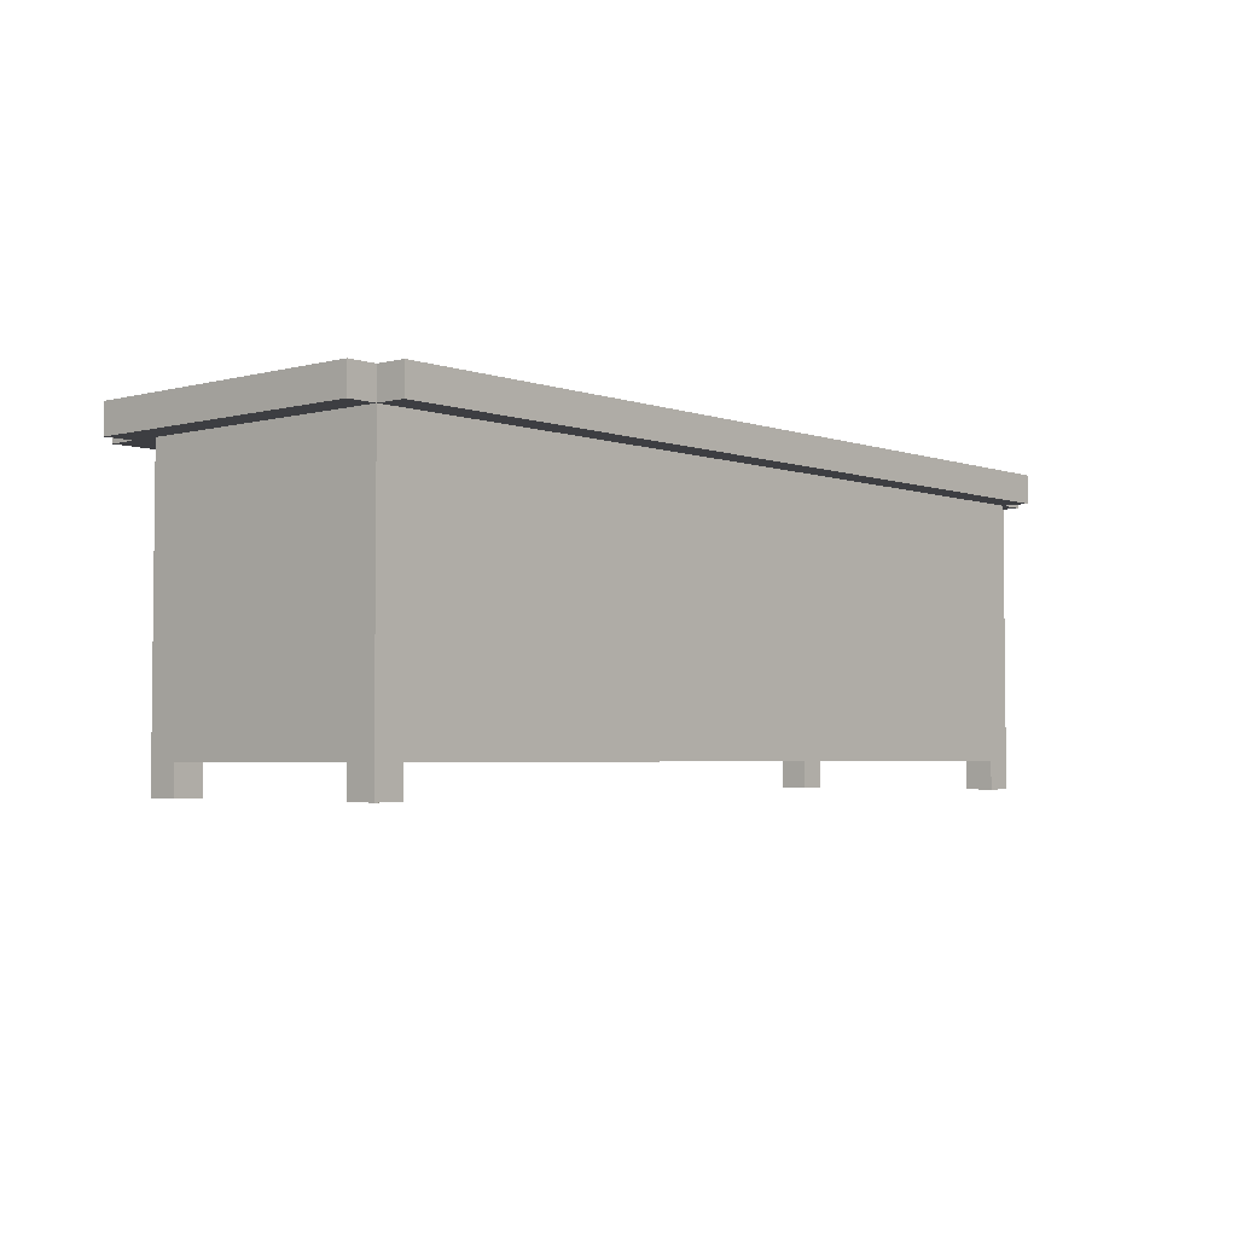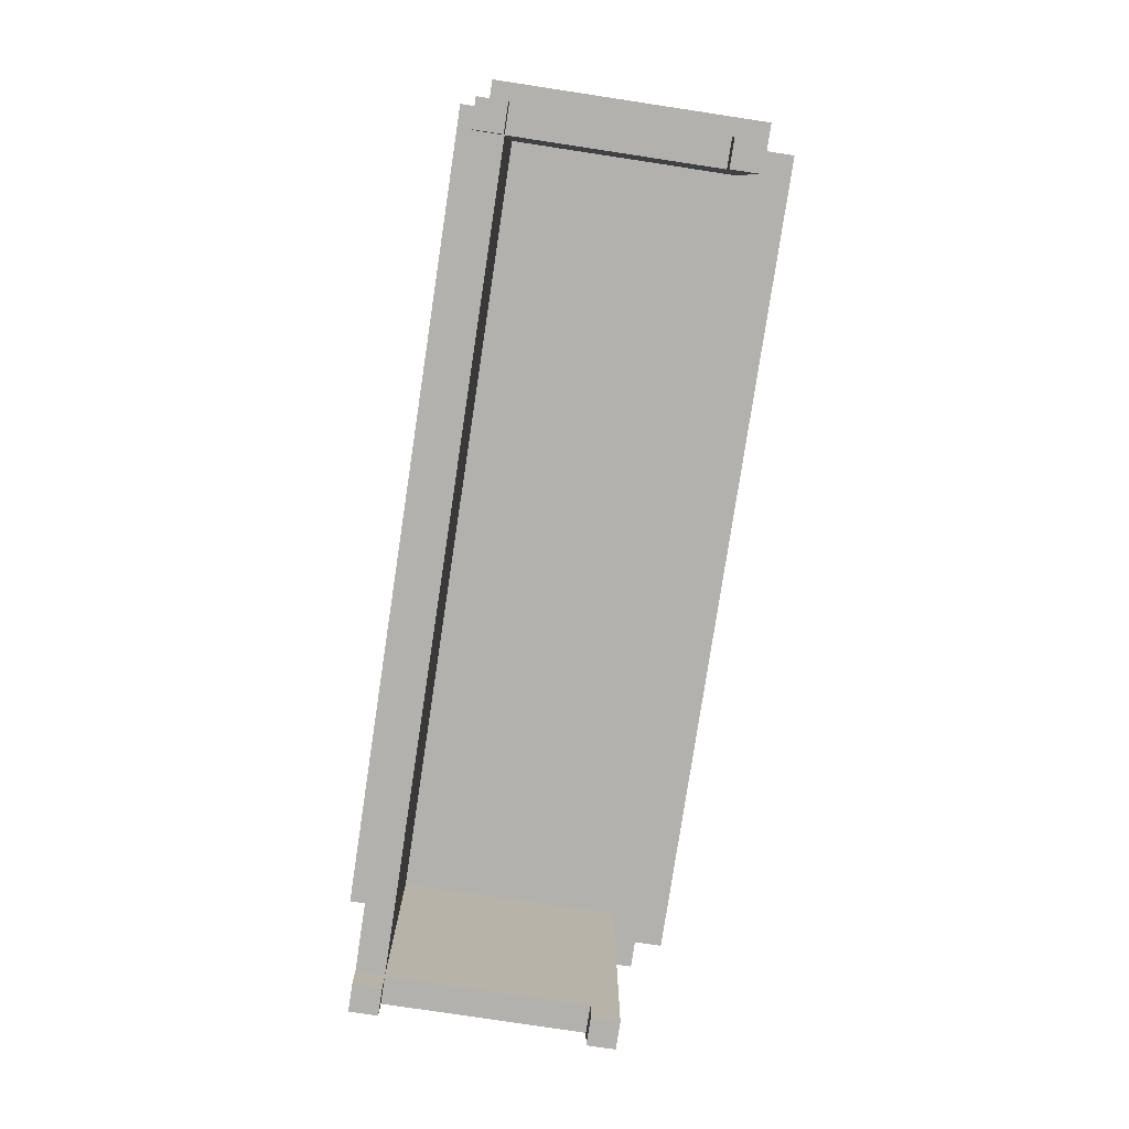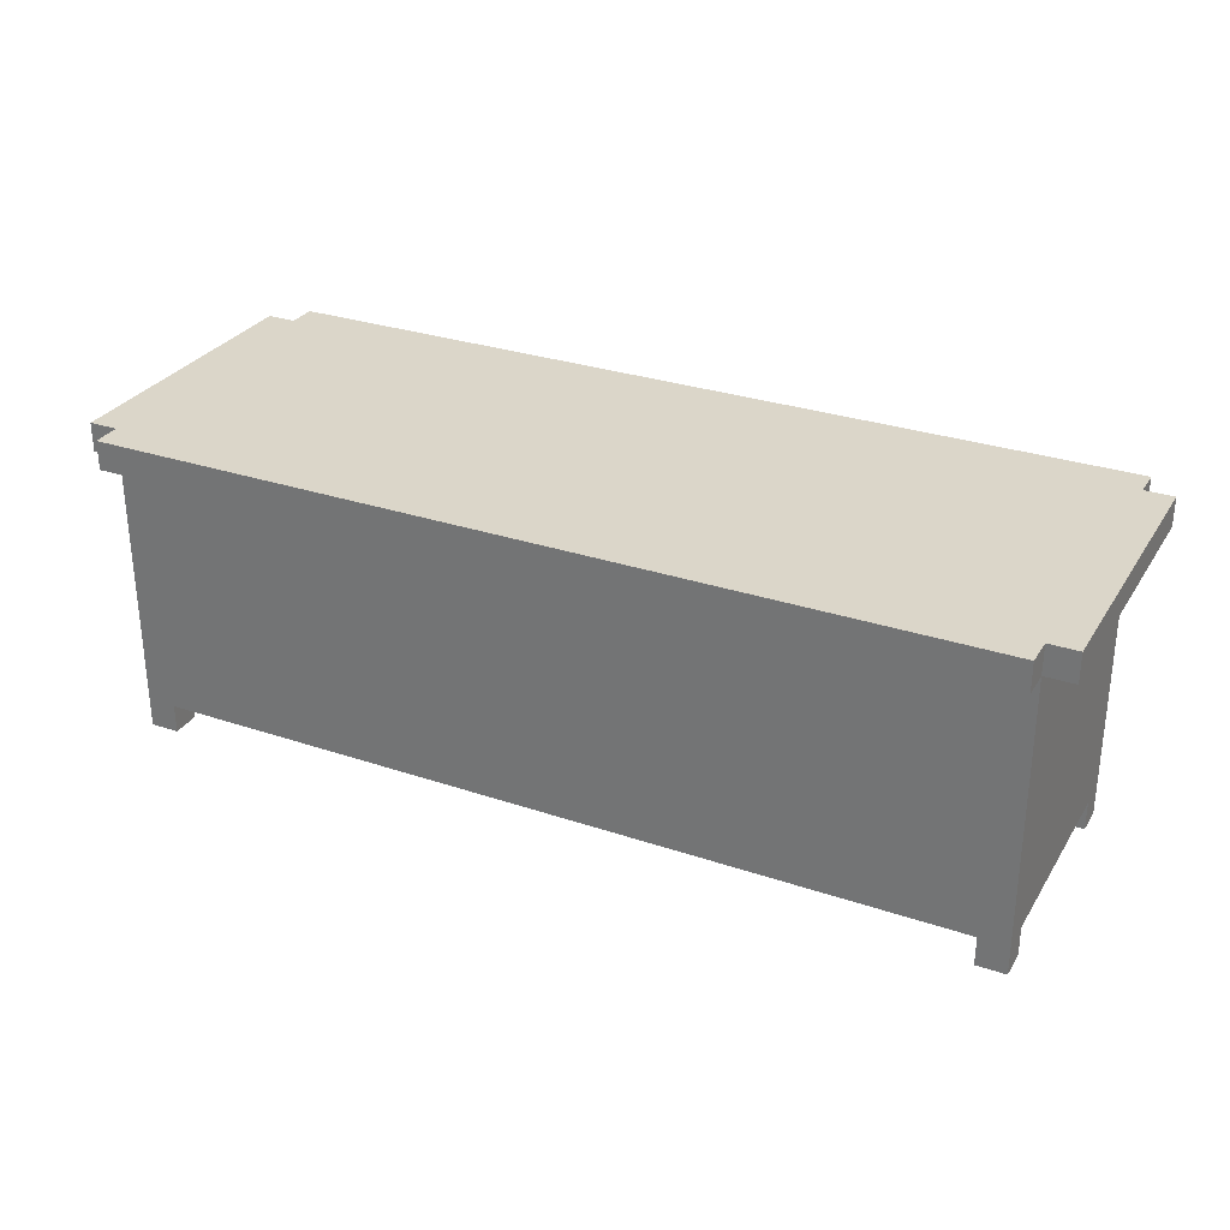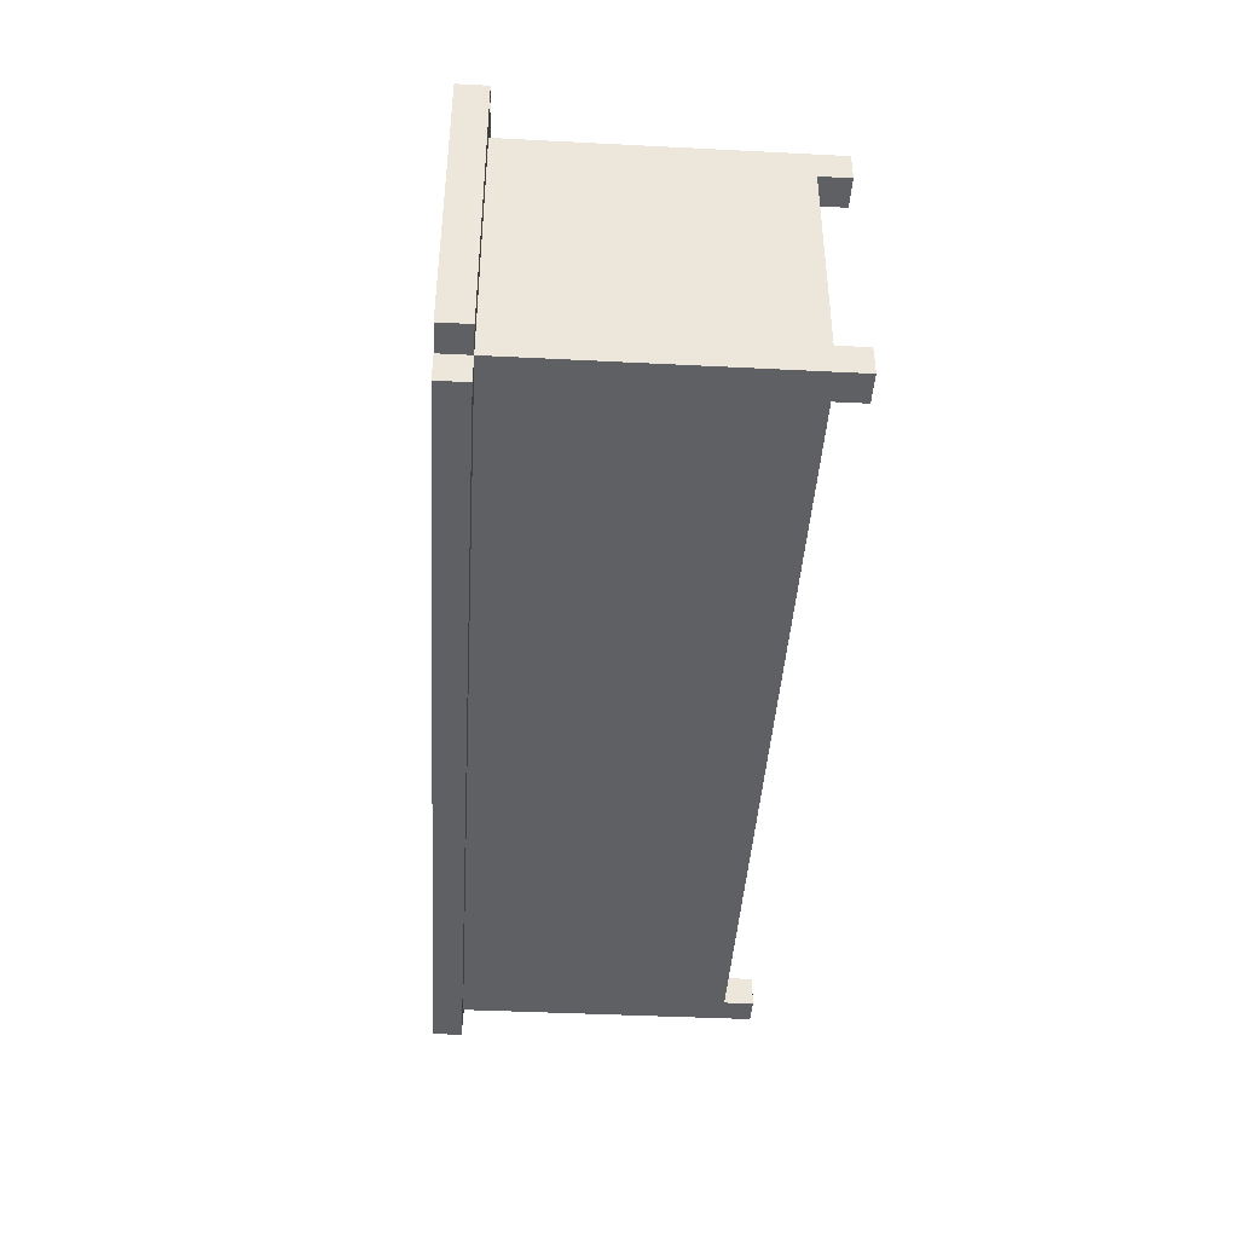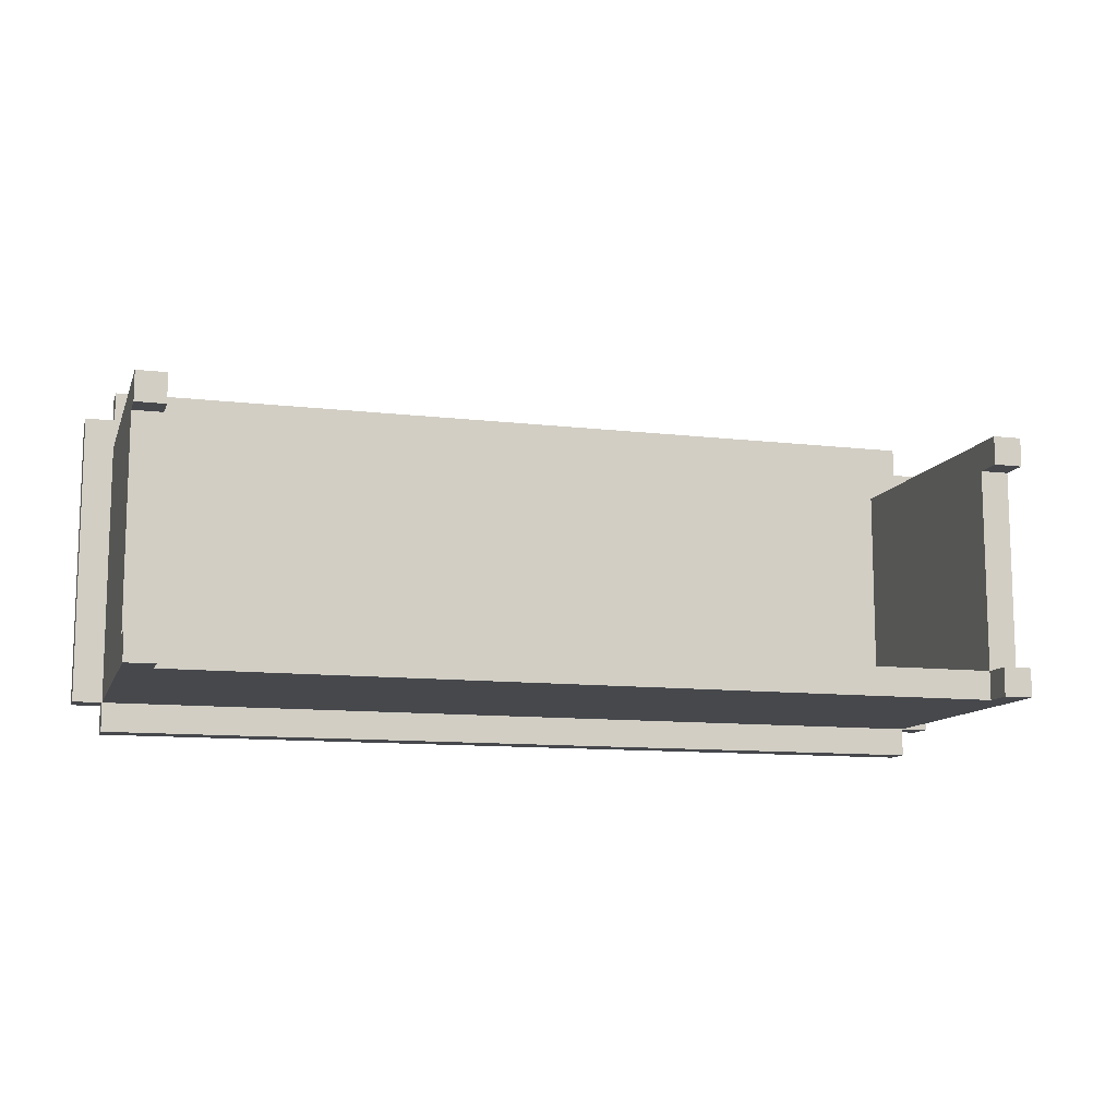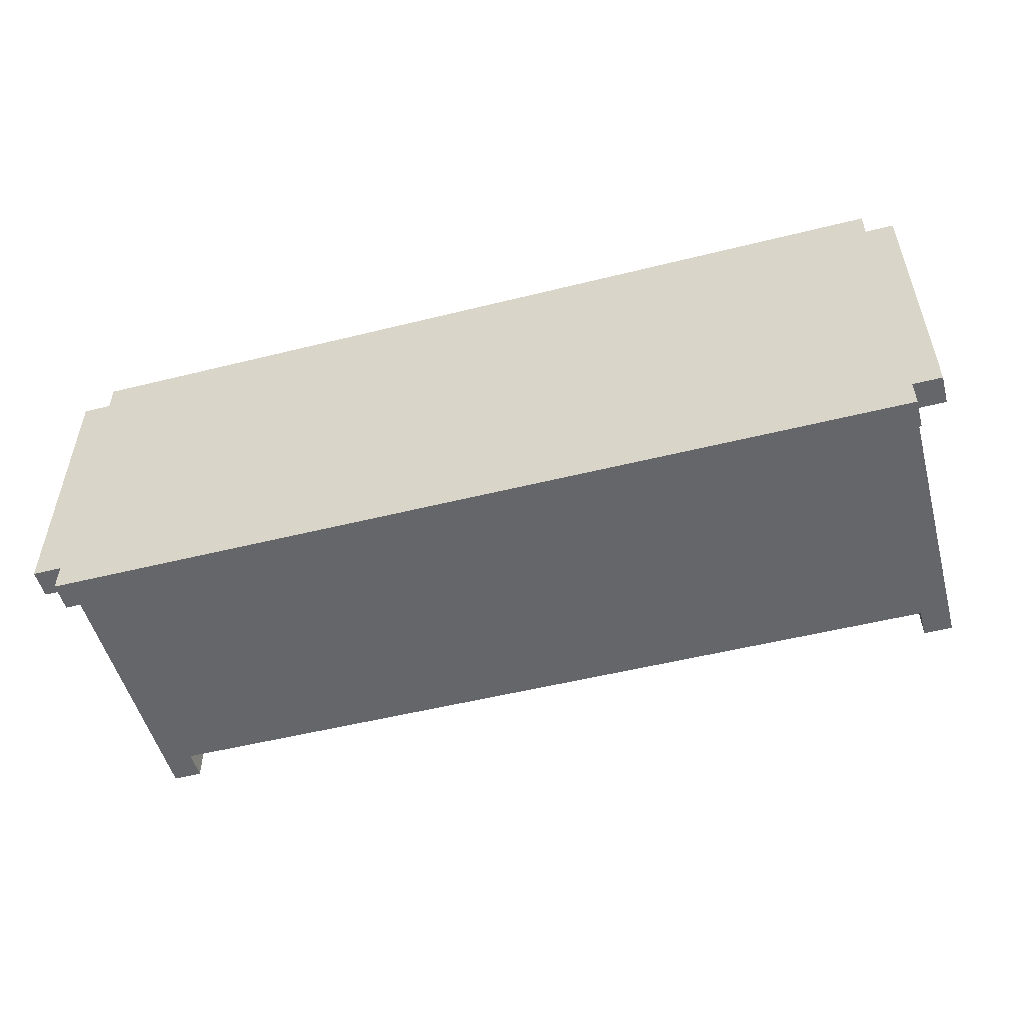
<metadata>
{"format":"obj","ext":"obj","renderer":"f3d","projection":"perspective","resolution":1024,"background":"white","views":[{"elev":-3.6,"azim":131.0,"up":"+Y"},{"elev":-79.2,"azim":-98.6,"up":"+Y"},{"elev":29.7,"azim":-153.7,"up":"+Y"},{"elev":-42.1,"azim":-93.5,"up":"+Z"},{"elev":-11.2,"azim":-16.0,"up":"+Z"},{"elev":-51.9,"azim":-164.9,"up":"+Z"}]}
</metadata>
<code>
o
v -6.1 1.1 8.1
v -6.1 1.1 7.1
v -6.1 1.2 8.1
v -6.1 1.2 7.1
v -6 0.1 8
v -6 0.1 7.9
v -6 0.1 7.2
v -6 0.1 7.1
v -6 0.2 8
v -6 0.2 7.9
v -6 0.2 7.2
v -6 0.2 7.1
v -6 1.1 8.2
v -6 1.1 8.1
v -6 1.1 8
v -6 1.1 7.9
v -6 1.1 7.2
v -6 1.1 7.1
v -6 1.1 7
v -6 1.2 8.2
v -6 1.2 8.1
v -6 1.2 7.1
v -6 1.2 7
v -3.1 0.1 8
v -3.1 0.1 7.9
v -3.1 0.1 7.2
v -3.1 0.1 7.1
v -3.1 0.2 8
v -3.1 0.2 7.9
v -3.1 0.2 7.2
v -3.1 0.2 7.1
v -3.1 1.1 8
v -3.1 1.1 7.9
v -3.1 1.1 7.2
v -5.9 0.1 8
v -5.9 0.1 7.9
v -5.9 0.1 7.2
v -5.9 0.1 7.1
v -5.9 0.2 8
v -5.9 0.2 7.9
v -5.9 0.2 7.2
v -5.9 0.2 7.1
v -5.9 1.1 8
v -5.9 1.1 7.9
v -5.9 1.1 7.2
v -3 0.1 8
v -3 0.1 7.9
v -3 0.1 7.2
v -3 0.1 7.1
v -3 0.2 8
v -3 0.2 7.9
v -3 0.2 7.2
v -3 0.2 7.1
v -3 1.1 8.2
v -3 1.1 8.1
v -3 1.1 8
v -3 1.1 7.9
v -3 1.1 7.2
v -3 1.1 7.1
v -3 1.1 7
v -3 1.2 8.2
v -3 1.2 8.1
v -3 1.2 7.1
v -3 1.2 7
v -2.9 1.1 8.1
v -2.9 1.1 7.1
v -2.9 1.2 8.1
v -2.9 1.2 7.1
v -6 1.1 8.2
v -6 1.2 8.2
v -3 1.1 8.2
v -3 1.2 8.2
v -6.1 1.1 8.1
v -6.1 1.2 8.1
v -6 1.1 8.1
v -6 1.2 8.1
v -3 1.1 8.1
v -3 1.2 8.1
v -2.9 1.1 8.1
v -2.9 1.2 8.1
v -6 0.1 8
v -6 0.2 8
v -6 1.1 8
v -5.9 0.1 8
v -5.9 0.2 8
v -5.9 1.1 8
v -3.1 0.1 8
v -3.1 0.2 8
v -3.1 1.1 8
v -3 0.1 8
v -3 0.2 8
v -3 1.1 8
v -6 0.1 7.2
v -6 0.2 7.2
v -5.9 0.1 7.2
v -5.9 0.2 7.2
v -5.9 1.1 7.2
v -3.1 0.1 7.2
v -3.1 0.2 7.2
v -3.1 1.1 7.2
v -3 0.1 7.2
v -3 0.2 7.2
v -6 0.1 7.9
v -6 0.2 7.9
v -5.9 0.1 7.9
v -5.9 0.2 7.9
v -3.1 0.1 7.9
v -3.1 0.2 7.9
v -3 0.1 7.9
v -3 0.2 7.9
v -6.1 1.1 7.1
v -6.1 1.2 7.1
v -6 0.1 7.1
v -6 0.2 7.1
v -6 1.1 7.1
v -6 1.2 7.1
v -5.9 0.1 7.1
v -5.9 0.2 7.1
v -5.9 1.1 7.1
v -3.1 0.1 7.1
v -3.1 0.2 7.1
v -3.1 1.1 7.1
v -3 0.1 7.1
v -3 0.2 7.1
v -3 1.1 7.1
v -3 1.2 7.1
v -2.9 1.1 7.1
v -2.9 1.2 7.1
v -6 1.1 7
v -6 1.2 7
v -3 1.1 7
v -3 1.2 7
v -6 0.1 8
v -5.9 0.1 8
v -3.1 0.1 8
v -3 0.1 8
v -6 0.1 7.9
v -5.9 0.1 7.9
v -3.1 0.1 7.9
v -3 0.1 7.9
v -6 0.1 7.2
v -5.9 0.1 7.2
v -3.1 0.1 7.2
v -3 0.1 7.2
v -6 0.1 7.1
v -5.9 0.1 7.1
v -3.1 0.1 7.1
v -3 0.1 7.1
v -6 0.2 7.9
v -5.9 0.2 7.9
v -3.1 0.2 7.9
v -3 0.2 7.9
v -6 0.2 7.2
v -5.9 0.2 7.2
v -3.1 0.2 7.2
v -3 0.2 7.2
v -5.9 0.2 7.1
v -3.1 0.2 7.1
v -6 1.1 8.2
v -3 1.1 8.2
v -6.1 1.1 8.1
v -6 1.1 8.1
v -3 1.1 8.1
v -2.9 1.1 8.1
v -6 1.1 8
v -5.9 1.1 8
v -3.1 1.1 8
v -3 1.1 8
v -6 1.1 7.9
v -5.9 1.1 7.9
v -3.1 1.1 7.9
v -3 1.1 7.9
v -6 1.1 7.2
v -5.9 1.1 7.2
v -3.1 1.1 7.2
v -3 1.1 7.2
v -6.1 1.1 7.1
v -6 1.1 7.1
v -5.9 1.1 7.1
v -3.1 1.1 7.1
v -3 1.1 7.1
v -2.9 1.1 7.1
v -6 1.1 7
v -3 1.1 7
v -6 1.2 8.2
v -3 1.2 8.2
v -6.1 1.2 8.1
v -6 1.2 8.1
v -3 1.2 8.1
v -2.9 1.2 8.1
v -6.1 1.2 7.1
v -6 1.2 7.1
v -3 1.2 7.1
v -2.9 1.2 7.1
v -6 1.2 7
v -3 1.2 7
f 3 2 1
f 4 2 3
f 9 6 5
f 10 6 9
f 11 8 7
f 12 8 11
f 15 10 9
f 16 11 10
f 16 10 15
f 17 12 11
f 17 11 16
f 18 12 17
f 20 14 13
f 21 14 20
f 22 19 18
f 23 19 22
f 28 25 24
f 29 25 28
f 30 27 26
f 31 27 30
f 32 29 28
f 33 30 29
f 33 29 32
f 34 30 33
f 35 36 39
f 39 36 40
f 37 38 41
f 41 38 42
f 39 40 43
f 40 41 44
f 43 40 44
f 44 41 45
f 46 47 50
f 50 47 51
f 48 49 52
f 52 49 53
f 50 51 56
f 51 52 57
f 56 51 57
f 52 53 58
f 57 52 58
f 58 53 59
f 54 55 61
f 61 55 62
f 59 60 63
f 63 60 64
f 65 66 67
f 67 66 68
f 71 70 69
f 72 70 71
f 75 74 73
f 76 74 75
f 79 78 77
f 80 78 79
f 84 82 81
f 85 83 82
f 85 82 84
f 86 83 85
f 90 88 87
f 91 89 88
f 91 88 90
f 92 89 91
f 95 94 93
f 96 94 95
f 99 97 96
f 100 97 99
f 101 99 98
f 102 99 101
f 103 104 105
f 105 104 106
f 107 108 109
f 109 108 110
f 111 112 115
f 115 112 116
f 113 114 117
f 114 115 118
f 117 114 118
f 118 115 119
f 118 119 121
f 121 119 122
f 120 121 123
f 121 122 124
f 123 121 124
f 124 122 125
f 125 126 127
f 127 126 128
f 129 130 131
f 131 130 132
f 137 134 133
f 138 134 137
f 139 136 135
f 140 136 139
f 145 142 141
f 146 142 145
f 147 144 143
f 148 144 147
f 153 150 149
f 154 150 153
f 155 152 151
f 156 152 155
f 157 155 154
f 158 155 157
f 162 160 159
f 163 160 162
f 165 162 161
f 165 164 163
f 165 163 162
f 166 164 165
f 167 164 166
f 168 164 167
f 169 165 161
f 170 167 166
f 171 167 170
f 172 164 168
f 173 169 161
f 174 171 170
f 175 171 174
f 176 164 172
f 177 173 161
f 178 173 177
f 181 164 176
f 182 164 181
f 183 180 179
f 183 181 180
f 183 179 178
f 184 181 183
f 185 186 188
f 188 186 189
f 187 188 191
f 189 190 191
f 188 189 191
f 191 190 192
f 192 190 193
f 193 190 194
f 192 193 195
f 195 193 196

</code>
